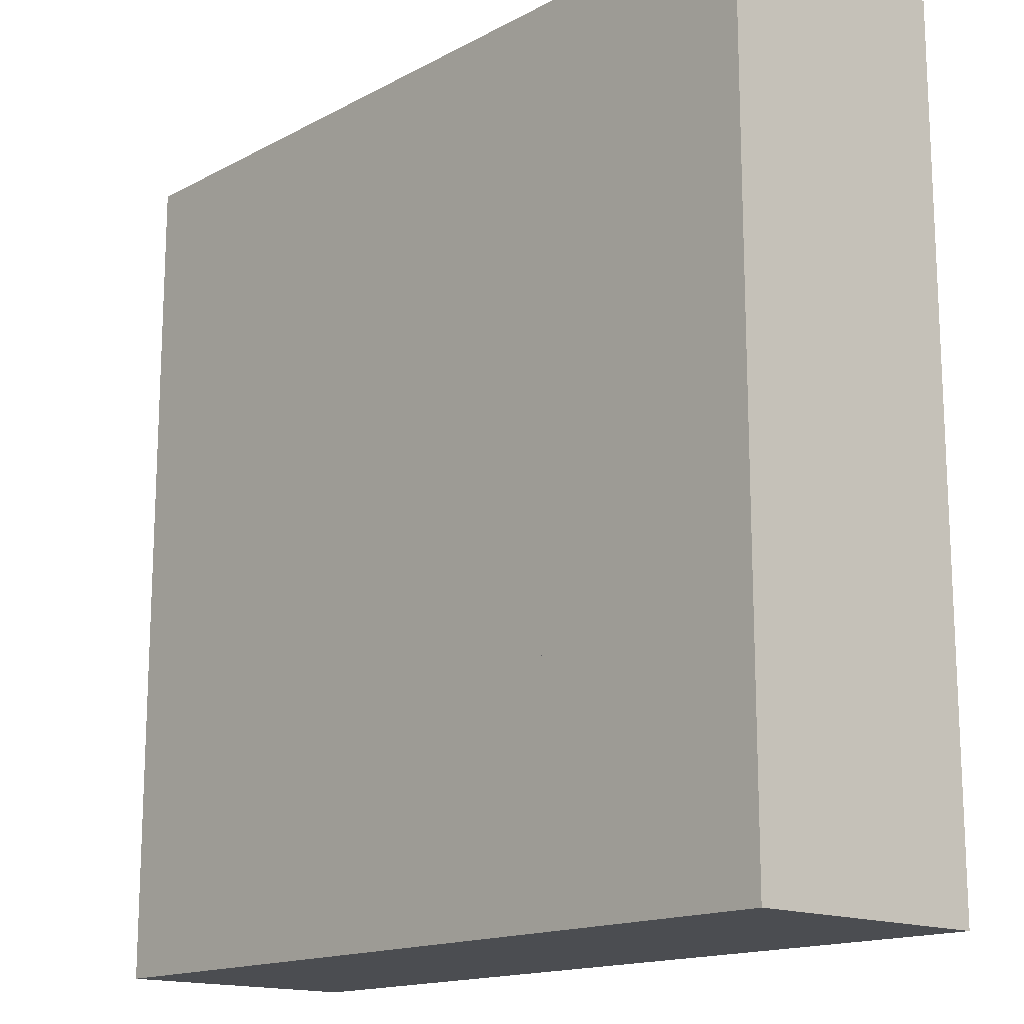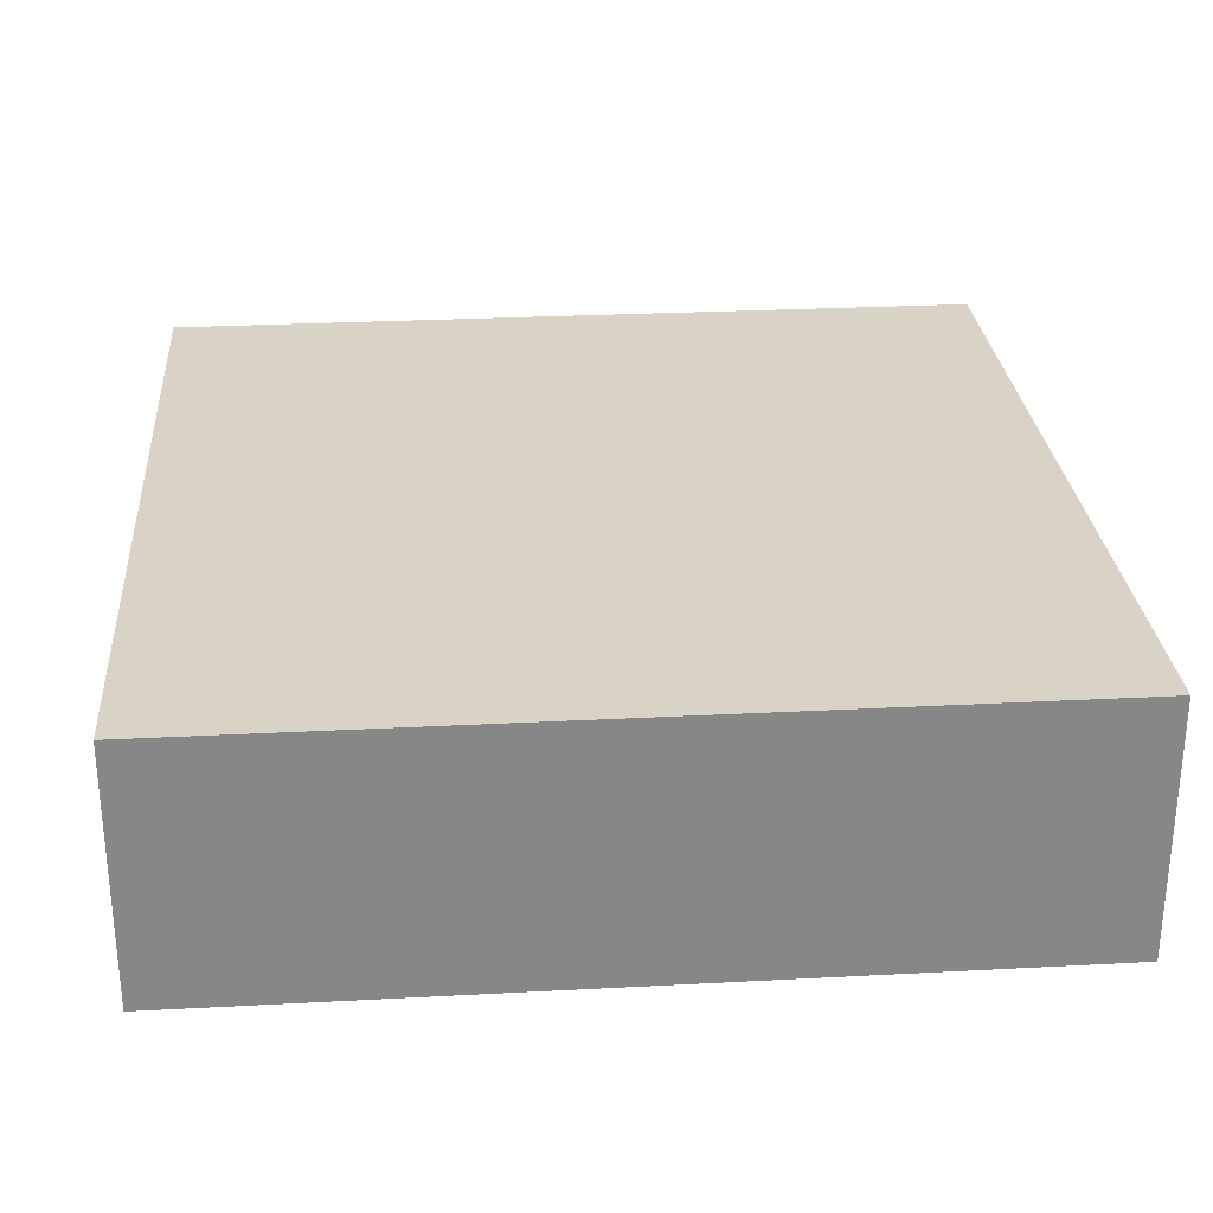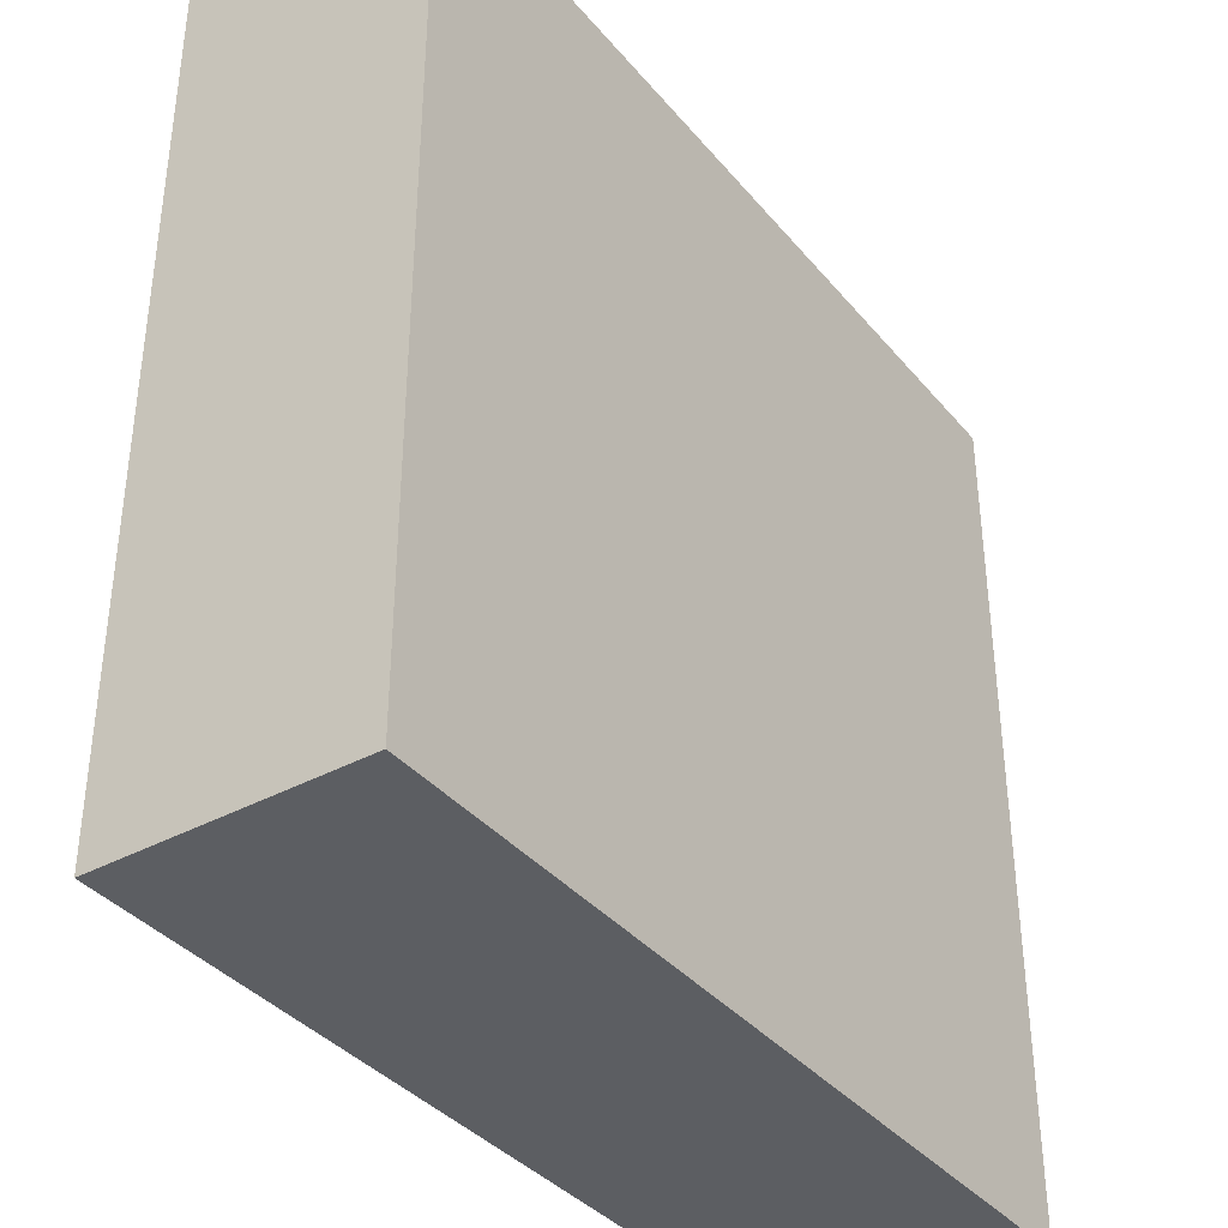
<metadata>
{"format":"obj","ext":"obj","renderer":"f3d","projection":"perspective","resolution":1024,"background":"white","views":[{"elev":-15.6,"azim":47.9,"up":"+Y"},{"elev":27.9,"azim":-4.6,"up":"+Z"},{"elev":-37.4,"azim":-55.2,"up":"+Y"}]}
</metadata>
<code>
v  -500 500 0
v  -500 -500 0
v  500 -500 0
v  500 500 0
v  500 -500 300
v  -500 -500 300
v  -500 500 300
v  500 500 300
g Box01
f 1 2 3 4
f 5 6 7 8
f 3 2 6 5
f 4 3 5 8
f 1 4 8 7
f 2 1 7 6
v  200 200 0
v  219.2 216.1 0
v  223.5 208.6 0
v  225 200 0
v  204.3 224.6 0
v  212.5 221.7 0
v  187.5 221.7 0
v  195.7 224.6 0
v  176.5 208.6 0
v  180.8 216.1 0
v  176.5 191.4 0
v  175 200 0
v  187.5 178.3 0
v  180.8 183.9 0
v  204.3 175.4 0
v  195.7 175.4 0
v  219.2 183.9 0
v  212.5 178.3 0
v  223.5 191.4 0
v  223.5 208.6 60
v  225 200 60
v  219.2 216.1 60
v  212.5 221.7 60
v  204.3 224.6 60
v  195.7 224.6 60
v  187.5 221.7 60
v  180.8 216.1 60
v  176.5 208.6 60
v  175 200 60
v  176.5 191.4 60
v  180.8 183.9 60
v  187.5 178.3 60
v  195.7 175.4 60
v  204.3 175.4 60
v  212.5 178.3 60
v  219.2 183.9 60
v  223.5 191.4 60
v  223.5 208.6 120
v  225 200 120
v  219.2 216.1 120
v  212.5 221.7 120
v  204.3 224.6 120
v  195.7 224.6 120
v  187.5 221.7 120
v  180.8 216.1 120
v  176.5 208.6 120
v  175 200 120
v  176.5 191.4 120
v  180.8 183.9 120
v  187.5 178.3 120
v  195.7 175.4 120
v  204.3 175.4 120
v  212.5 178.3 120
v  219.2 183.9 120
v  223.5 191.4 120
v  223.5 208.6 180
v  225 200 180
v  219.2 216.1 180
v  212.5 221.7 180
v  204.3 224.6 180
v  195.7 224.6 180
v  187.5 221.7 180
v  180.8 216.1 180
v  176.5 208.6 180
v  175 200 180
v  176.5 191.4 180
v  180.8 183.9 180
v  187.5 178.3 180
v  195.7 175.4 180
v  204.3 175.4 180
v  212.5 178.3 180
v  219.2 183.9 180
v  223.5 191.4 180
v  223.5 208.6 240
v  225 200 240
v  219.2 216.1 240
v  212.5 221.7 240
v  204.3 224.6 240
v  195.7 224.6 240
v  187.5 221.7 240
v  180.8 216.1 240
v  176.5 208.6 240
v  175 200 240
v  176.5 191.4 240
v  180.8 183.9 240
v  187.5 178.3 240
v  195.7 175.4 240
v  204.3 175.4 240
v  212.5 178.3 240
v  219.2 183.9 240
v  223.5 191.4 240
v  223.5 208.6 300
v  225 200 300
v  219.2 216.1 300
v  212.5 221.7 300
v  204.3 224.6 300
v  195.7 224.6 300
v  187.5 221.7 300
v  180.8 216.1 300
v  176.5 208.6 300
v  175 200 300
v  176.5 191.4 300
v  180.8 183.9 300
v  187.5 178.3 300
v  195.7 175.4 300
v  204.3 175.4 300
v  212.5 178.3 300
v  219.2 183.9 300
v  223.5 191.4 300
v  200 200 300
g Cylinder01
f 9 10 11 12
f 9 13 14 10
f 9 15 16 13
f 9 17 18 15
f 9 19 20 17
f 9 21 22 19
f 9 23 24 21
f 9 25 26 23
f 9 12 27 25
f 12 11 28 29
f 11 10 30 28
f 10 14 31 30
f 14 13 32 31
f 13 16 33 32
f 16 15 34 33
f 15 18 35 34
f 18 17 36 35
f 17 20 37 36
f 20 19 38 37
f 19 22 39 38
f 22 21 40 39
f 21 24 41 40
f 24 23 42 41
f 23 26 43 42
f 26 25 44 43
f 25 27 45 44
f 27 12 29 45
f 29 28 46 47
f 28 30 48 46
f 30 31 49 48
f 31 32 50 49
f 32 33 51 50
f 33 34 52 51
f 34 35 53 52
f 35 36 54 53
f 36 37 55 54
f 37 38 56 55
f 38 39 57 56
f 39 40 58 57
f 40 41 59 58
f 41 42 60 59
f 42 43 61 60
f 43 44 62 61
f 44 45 63 62
f 45 29 47 63
f 47 46 64 65
f 46 48 66 64
f 48 49 67 66
f 49 50 68 67
f 50 51 69 68
f 51 52 70 69
f 52 53 71 70
f 53 54 72 71
f 54 55 73 72
f 55 56 74 73
f 56 57 75 74
f 57 58 76 75
f 58 59 77 76
f 59 60 78 77
f 60 61 79 78
f 61 62 80 79
f 62 63 81 80
f 63 47 65 81
f 65 64 82 83
f 64 66 84 82
f 66 67 85 84
f 67 68 86 85
f 68 69 87 86
f 69 70 88 87
f 70 71 89 88
f 71 72 90 89
f 72 73 91 90
f 73 74 92 91
f 74 75 93 92
f 75 76 94 93
f 76 77 95 94
f 77 78 96 95
f 78 79 97 96
f 79 80 98 97
f 80 81 99 98
f 81 65 83 99
f 83 82 100 101
f 82 84 102 100
f 84 85 103 102
f 85 86 104 103
f 86 87 105 104
f 87 88 106 105
f 88 89 107 106
f 89 90 108 107
f 90 91 109 108
f 91 92 110 109
f 92 93 111 110
f 93 94 112 111
f 94 95 113 112
f 95 96 114 113
f 96 97 115 114
f 97 98 116 115
f 98 99 117 116
f 99 83 101 117
f 118 117 101 100
f 118 100 102 103
f 118 103 104 105
f 118 105 106 107
f 118 107 108 109
f 118 109 110 111
f 118 111 112 113
f 118 113 114 115
f 118 115 116 117
v  -200 200 0
v  -180.8 216.1 0
v  -176.5 208.6 0
v  -175 200 0
v  -195.7 224.6 0
v  -187.5 221.7 0
v  -212.5 221.7 0
v  -204.3 224.6 0
v  -223.5 208.6 0
v  -219.2 216.1 0
v  -223.5 191.4 0
v  -225 200 0
v  -212.5 178.3 0
v  -219.2 183.9 0
v  -195.7 175.4 0
v  -204.3 175.4 0
v  -180.8 183.9 0
v  -187.5 178.3 0
v  -176.5 191.4 0
v  -176.5 208.6 60
v  -175 200 60
v  -180.8 216.1 60
v  -187.5 221.7 60
v  -195.7 224.6 60
v  -204.3 224.6 60
v  -212.5 221.7 60
v  -219.2 216.1 60
v  -223.5 208.6 60
v  -225 200 60
v  -223.5 191.4 60
v  -219.2 183.9 60
v  -212.5 178.3 60
v  -204.3 175.4 60
v  -195.7 175.4 60
v  -187.5 178.3 60
v  -180.8 183.9 60
v  -176.5 191.4 60
v  -176.5 208.6 120
v  -175 200 120
v  -180.8 216.1 120
v  -187.5 221.7 120
v  -195.7 224.6 120
v  -204.3 224.6 120
v  -212.5 221.7 120
v  -219.2 216.1 120
v  -223.5 208.6 120
v  -225 200 120
v  -223.5 191.4 120
v  -219.2 183.9 120
v  -212.5 178.3 120
v  -204.3 175.4 120
v  -195.7 175.4 120
v  -187.5 178.3 120
v  -180.8 183.9 120
v  -176.5 191.4 120
v  -176.5 208.6 180
v  -175 200 180
v  -180.8 216.1 180
v  -187.5 221.7 180
v  -195.7 224.6 180
v  -204.3 224.6 180
v  -212.5 221.7 180
v  -219.2 216.1 180
v  -223.5 208.6 180
v  -225 200 180
v  -223.5 191.4 180
v  -219.2 183.9 180
v  -212.5 178.3 180
v  -204.3 175.4 180
v  -195.7 175.4 180
v  -187.5 178.3 180
v  -180.8 183.9 180
v  -176.5 191.4 180
v  -176.5 208.6 240
v  -175 200 240
v  -180.8 216.1 240
v  -187.5 221.7 240
v  -195.7 224.6 240
v  -204.3 224.6 240
v  -212.5 221.7 240
v  -219.2 216.1 240
v  -223.5 208.6 240
v  -225 200 240
v  -223.5 191.4 240
v  -219.2 183.9 240
v  -212.5 178.3 240
v  -204.3 175.4 240
v  -195.7 175.4 240
v  -187.5 178.3 240
v  -180.8 183.9 240
v  -176.5 191.4 240
v  -176.5 208.6 300
v  -175 200 300
v  -180.8 216.1 300
v  -187.5 221.7 300
v  -195.7 224.6 300
v  -204.3 224.6 300
v  -212.5 221.7 300
v  -219.2 216.1 300
v  -223.5 208.6 300
v  -225 200 300
v  -223.5 191.4 300
v  -219.2 183.9 300
v  -212.5 178.3 300
v  -204.3 175.4 300
v  -195.7 175.4 300
v  -187.5 178.3 300
v  -180.8 183.9 300
v  -176.5 191.4 300
v  -200 200 300
g Cylinder02
f 119 120 121 122
f 119 123 124 120
f 119 125 126 123
f 119 127 128 125
f 119 129 130 127
f 119 131 132 129
f 119 133 134 131
f 119 135 136 133
f 119 122 137 135
f 122 121 138 139
f 121 120 140 138
f 120 124 141 140
f 124 123 142 141
f 123 126 143 142
f 126 125 144 143
f 125 128 145 144
f 128 127 146 145
f 127 130 147 146
f 130 129 148 147
f 129 132 149 148
f 132 131 150 149
f 131 134 151 150
f 134 133 152 151
f 133 136 153 152
f 136 135 154 153
f 135 137 155 154
f 137 122 139 155
f 139 138 156 157
f 138 140 158 156
f 140 141 159 158
f 141 142 160 159
f 142 143 161 160
f 143 144 162 161
f 144 145 163 162
f 145 146 164 163
f 146 147 165 164
f 147 148 166 165
f 148 149 167 166
f 149 150 168 167
f 150 151 169 168
f 151 152 170 169
f 152 153 171 170
f 153 154 172 171
f 154 155 173 172
f 155 139 157 173
f 157 156 174 175
f 156 158 176 174
f 158 159 177 176
f 159 160 178 177
f 160 161 179 178
f 161 162 180 179
f 162 163 181 180
f 163 164 182 181
f 164 165 183 182
f 165 166 184 183
f 166 167 185 184
f 167 168 186 185
f 168 169 187 186
f 169 170 188 187
f 170 171 189 188
f 171 172 190 189
f 172 173 191 190
f 173 157 175 191
f 175 174 192 193
f 174 176 194 192
f 176 177 195 194
f 177 178 196 195
f 178 179 197 196
f 179 180 198 197
f 180 181 199 198
f 181 182 200 199
f 182 183 201 200
f 183 184 202 201
f 184 185 203 202
f 185 186 204 203
f 186 187 205 204
f 187 188 206 205
f 188 189 207 206
f 189 190 208 207
f 190 191 209 208
f 191 175 193 209
f 193 192 210 211
f 192 194 212 210
f 194 195 213 212
f 195 196 214 213
f 196 197 215 214
f 197 198 216 215
f 198 199 217 216
f 199 200 218 217
f 200 201 219 218
f 201 202 220 219
f 202 203 221 220
f 203 204 222 221
f 204 205 223 222
f 205 206 224 223
f 206 207 225 224
f 207 208 226 225
f 208 209 227 226
f 209 193 211 227
f 228 227 211 210
f 228 210 212 213
f 228 213 214 215
f 228 215 216 217
f 228 217 218 219
f 228 219 220 221
f 228 221 222 223
f 228 223 224 225
f 228 225 226 227
v  -200 -200 0
v  -180.8 -183.9 0
v  -176.5 -191.4 0
v  -175 -200 0
v  -195.7 -175.4 0
v  -187.5 -178.3 0
v  -212.5 -178.3 0
v  -204.3 -175.4 0
v  -223.5 -191.4 0
v  -219.2 -183.9 0
v  -223.5 -208.6 0
v  -225 -200 0
v  -212.5 -221.7 0
v  -219.2 -216.1 0
v  -195.7 -224.6 0
v  -204.3 -224.6 0
v  -180.8 -216.1 0
v  -187.5 -221.7 0
v  -176.5 -208.6 0
v  -176.5 -191.4 60
v  -175 -200 60
v  -180.8 -183.9 60
v  -187.5 -178.3 60
v  -195.7 -175.4 60
v  -204.3 -175.4 60
v  -212.5 -178.3 60
v  -219.2 -183.9 60
v  -223.5 -191.4 60
v  -225 -200 60
v  -223.5 -208.6 60
v  -219.2 -216.1 60
v  -212.5 -221.7 60
v  -204.3 -224.6 60
v  -195.7 -224.6 60
v  -187.5 -221.7 60
v  -180.8 -216.1 60
v  -176.5 -208.6 60
v  -176.5 -191.4 120
v  -175 -200 120
v  -180.8 -183.9 120
v  -187.5 -178.3 120
v  -195.7 -175.4 120
v  -204.3 -175.4 120
v  -212.5 -178.3 120
v  -219.2 -183.9 120
v  -223.5 -191.4 120
v  -225 -200 120
v  -223.5 -208.6 120
v  -219.2 -216.1 120
v  -212.5 -221.7 120
v  -204.3 -224.6 120
v  -195.7 -224.6 120
v  -187.5 -221.7 120
v  -180.8 -216.1 120
v  -176.5 -208.6 120
v  -176.5 -191.4 180
v  -175 -200 180
v  -180.8 -183.9 180
v  -187.5 -178.3 180
v  -195.7 -175.4 180
v  -204.3 -175.4 180
v  -212.5 -178.3 180
v  -219.2 -183.9 180
v  -223.5 -191.4 180
v  -225 -200 180
v  -223.5 -208.6 180
v  -219.2 -216.1 180
v  -212.5 -221.7 180
v  -204.3 -224.6 180
v  -195.7 -224.6 180
v  -187.5 -221.7 180
v  -180.8 -216.1 180
v  -176.5 -208.6 180
v  -176.5 -191.4 240
v  -175 -200 240
v  -180.8 -183.9 240
v  -187.5 -178.3 240
v  -195.7 -175.4 240
v  -204.3 -175.4 240
v  -212.5 -178.3 240
v  -219.2 -183.9 240
v  -223.5 -191.4 240
v  -225 -200 240
v  -223.5 -208.6 240
v  -219.2 -216.1 240
v  -212.5 -221.7 240
v  -204.3 -224.6 240
v  -195.7 -224.6 240
v  -187.5 -221.7 240
v  -180.8 -216.1 240
v  -176.5 -208.6 240
v  -176.5 -191.4 300
v  -175 -200 300
v  -180.8 -183.9 300
v  -187.5 -178.3 300
v  -195.7 -175.4 300
v  -204.3 -175.4 300
v  -212.5 -178.3 300
v  -219.2 -183.9 300
v  -223.5 -191.4 300
v  -225 -200 300
v  -223.5 -208.6 300
v  -219.2 -216.1 300
v  -212.5 -221.7 300
v  -204.3 -224.6 300
v  -195.7 -224.6 300
v  -187.5 -221.7 300
v  -180.8 -216.1 300
v  -176.5 -208.6 300
v  -200 -200 300
g Cylinder03
f 229 230 231 232
f 229 233 234 230
f 229 235 236 233
f 229 237 238 235
f 229 239 240 237
f 229 241 242 239
f 229 243 244 241
f 229 245 246 243
f 229 232 247 245
f 232 231 248 249
f 231 230 250 248
f 230 234 251 250
f 234 233 252 251
f 233 236 253 252
f 236 235 254 253
f 235 238 255 254
f 238 237 256 255
f 237 240 257 256
f 240 239 258 257
f 239 242 259 258
f 242 241 260 259
f 241 244 261 260
f 244 243 262 261
f 243 246 263 262
f 246 245 264 263
f 245 247 265 264
f 247 232 249 265
f 249 248 266 267
f 248 250 268 266
f 250 251 269 268
f 251 252 270 269
f 252 253 271 270
f 253 254 272 271
f 254 255 273 272
f 255 256 274 273
f 256 257 275 274
f 257 258 276 275
f 258 259 277 276
f 259 260 278 277
f 260 261 279 278
f 261 262 280 279
f 262 263 281 280
f 263 264 282 281
f 264 265 283 282
f 265 249 267 283
f 267 266 284 285
f 266 268 286 284
f 268 269 287 286
f 269 270 288 287
f 270 271 289 288
f 271 272 290 289
f 272 273 291 290
f 273 274 292 291
f 274 275 293 292
f 275 276 294 293
f 276 277 295 294
f 277 278 296 295
f 278 279 297 296
f 279 280 298 297
f 280 281 299 298
f 281 282 300 299
f 282 283 301 300
f 283 267 285 301
f 285 284 302 303
f 284 286 304 302
f 286 287 305 304
f 287 288 306 305
f 288 289 307 306
f 289 290 308 307
f 290 291 309 308
f 291 292 310 309
f 292 293 311 310
f 293 294 312 311
f 294 295 313 312
f 295 296 314 313
f 296 297 315 314
f 297 298 316 315
f 298 299 317 316
f 299 300 318 317
f 300 301 319 318
f 301 285 303 319
f 303 302 320 321
f 302 304 322 320
f 304 305 323 322
f 305 306 324 323
f 306 307 325 324
f 307 308 326 325
f 308 309 327 326
f 309 310 328 327
f 310 311 329 328
f 311 312 330 329
f 312 313 331 330
f 313 314 332 331
f 314 315 333 332
f 315 316 334 333
f 316 317 335 334
f 317 318 336 335
f 318 319 337 336
f 319 303 321 337
f 338 337 321 320
f 338 320 322 323
f 338 323 324 325
f 338 325 326 327
f 338 327 328 329
f 338 329 330 331
f 338 331 332 333
f 338 333 334 335
f 338 335 336 337
v  200 -200 0
v  219.2 -183.9 0
v  223.5 -191.4 0
v  225 -200 0
v  204.3 -175.4 0
v  212.5 -178.3 0
v  187.5 -178.3 0
v  195.7 -175.4 0
v  176.5 -191.4 0
v  180.8 -183.9 0
v  176.5 -208.6 0
v  175 -200 0
v  187.5 -221.7 0
v  180.8 -216.1 0
v  204.3 -224.6 0
v  195.7 -224.6 0
v  219.2 -216.1 0
v  212.5 -221.7 0
v  223.5 -208.6 0
v  223.5 -191.4 60
v  225 -200 60
v  219.2 -183.9 60
v  212.5 -178.3 60
v  204.3 -175.4 60
v  195.7 -175.4 60
v  187.5 -178.3 60
v  180.8 -183.9 60
v  176.5 -191.4 60
v  175 -200 60
v  176.5 -208.6 60
v  180.8 -216.1 60
v  187.5 -221.7 60
v  195.7 -224.6 60
v  204.3 -224.6 60
v  212.5 -221.7 60
v  219.2 -216.1 60
v  223.5 -208.6 60
v  223.5 -191.4 120
v  225 -200 120
v  219.2 -183.9 120
v  212.5 -178.3 120
v  204.3 -175.4 120
v  195.7 -175.4 120
v  187.5 -178.3 120
v  180.8 -183.9 120
v  176.5 -191.4 120
v  175 -200 120
v  176.5 -208.6 120
v  180.8 -216.1 120
v  187.5 -221.7 120
v  195.7 -224.6 120
v  204.3 -224.6 120
v  212.5 -221.7 120
v  219.2 -216.1 120
v  223.5 -208.6 120
v  223.5 -191.4 180
v  225 -200 180
v  219.2 -183.9 180
v  212.5 -178.3 180
v  204.3 -175.4 180
v  195.7 -175.4 180
v  187.5 -178.3 180
v  180.8 -183.9 180
v  176.5 -191.4 180
v  175 -200 180
v  176.5 -208.6 180
v  180.8 -216.1 180
v  187.5 -221.7 180
v  195.7 -224.6 180
v  204.3 -224.6 180
v  212.5 -221.7 180
v  219.2 -216.1 180
v  223.5 -208.6 180
v  223.5 -191.4 240
v  225 -200 240
v  219.2 -183.9 240
v  212.5 -178.3 240
v  204.3 -175.4 240
v  195.7 -175.4 240
v  187.5 -178.3 240
v  180.8 -183.9 240
v  176.5 -191.4 240
v  175 -200 240
v  176.5 -208.6 240
v  180.8 -216.1 240
v  187.5 -221.7 240
v  195.7 -224.6 240
v  204.3 -224.6 240
v  212.5 -221.7 240
v  219.2 -216.1 240
v  223.5 -208.6 240
v  223.5 -191.4 300
v  225 -200 300
v  219.2 -183.9 300
v  212.5 -178.3 300
v  204.3 -175.4 300
v  195.7 -175.4 300
v  187.5 -178.3 300
v  180.8 -183.9 300
v  176.5 -191.4 300
v  175 -200 300
v  176.5 -208.6 300
v  180.8 -216.1 300
v  187.5 -221.7 300
v  195.7 -224.6 300
v  204.3 -224.6 300
v  212.5 -221.7 300
v  219.2 -216.1 300
v  223.5 -208.6 300
v  200 -200 300
g Cylinder04
f 339 340 341 342
f 339 343 344 340
f 339 345 346 343
f 339 347 348 345
f 339 349 350 347
f 339 351 352 349
f 339 353 354 351
f 339 355 356 353
f 339 342 357 355
f 342 341 358 359
f 341 340 360 358
f 340 344 361 360
f 344 343 362 361
f 343 346 363 362
f 346 345 364 363
f 345 348 365 364
f 348 347 366 365
f 347 350 367 366
f 350 349 368 367
f 349 352 369 368
f 352 351 370 369
f 351 354 371 370
f 354 353 372 371
f 353 356 373 372
f 356 355 374 373
f 355 357 375 374
f 357 342 359 375
f 359 358 376 377
f 358 360 378 376
f 360 361 379 378
f 361 362 380 379
f 362 363 381 380
f 363 364 382 381
f 364 365 383 382
f 365 366 384 383
f 366 367 385 384
f 367 368 386 385
f 368 369 387 386
f 369 370 388 387
f 370 371 389 388
f 371 372 390 389
f 372 373 391 390
f 373 374 392 391
f 374 375 393 392
f 375 359 377 393
f 377 376 394 395
f 376 378 396 394
f 378 379 397 396
f 379 380 398 397
f 380 381 399 398
f 381 382 400 399
f 382 383 401 400
f 383 384 402 401
f 384 385 403 402
f 385 386 404 403
f 386 387 405 404
f 387 388 406 405
f 388 389 407 406
f 389 390 408 407
f 390 391 409 408
f 391 392 410 409
f 392 393 411 410
f 393 377 395 411
f 395 394 412 413
f 394 396 414 412
f 396 397 415 414
f 397 398 416 415
f 398 399 417 416
f 399 400 418 417
f 400 401 419 418
f 401 402 420 419
f 402 403 421 420
f 403 404 422 421
f 404 405 423 422
f 405 406 424 423
f 406 407 425 424
f 407 408 426 425
f 408 409 427 426
f 409 410 428 427
f 410 411 429 428
f 411 395 413 429
f 413 412 430 431
f 412 414 432 430
f 414 415 433 432
f 415 416 434 433
f 416 417 435 434
f 417 418 436 435
f 418 419 437 436
f 419 420 438 437
f 420 421 439 438
f 421 422 440 439
f 422 423 441 440
f 423 424 442 441
f 424 425 443 442
f 425 426 444 443
f 426 427 445 444
f 427 428 446 445
f 428 429 447 446
f 429 413 431 447
f 448 447 431 430
f 448 430 432 433
f 448 433 434 435
f 448 435 436 437
f 448 437 438 439
f 448 439 440 441
f 448 441 442 443
f 448 443 444 445
f 448 445 446 447

</code>
